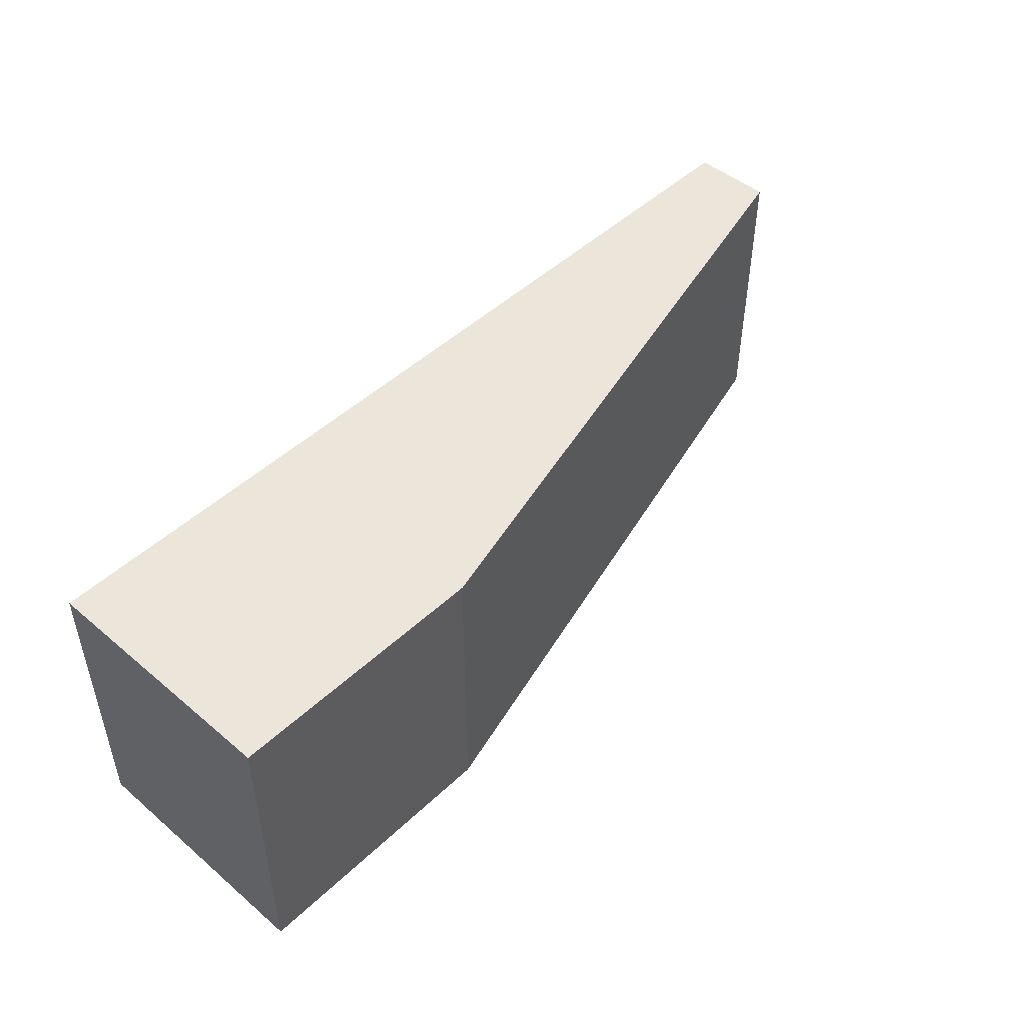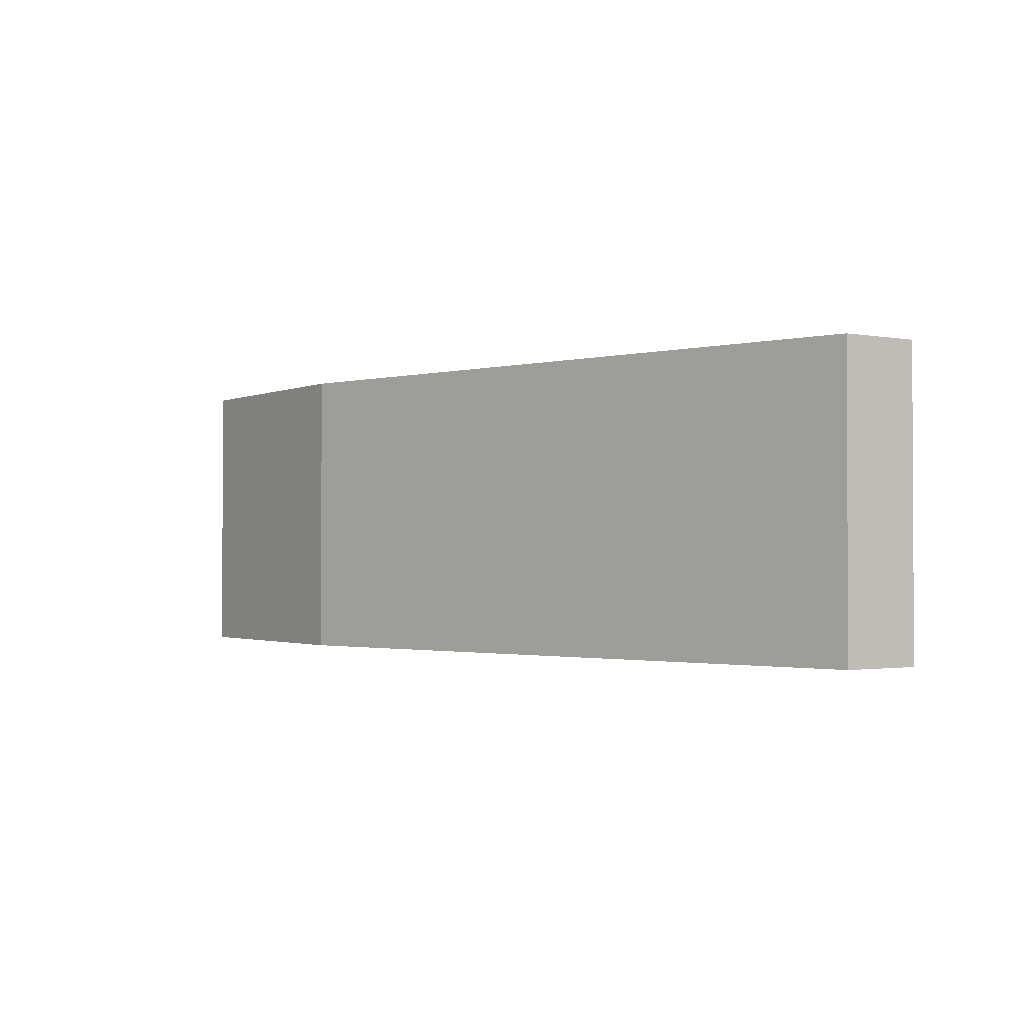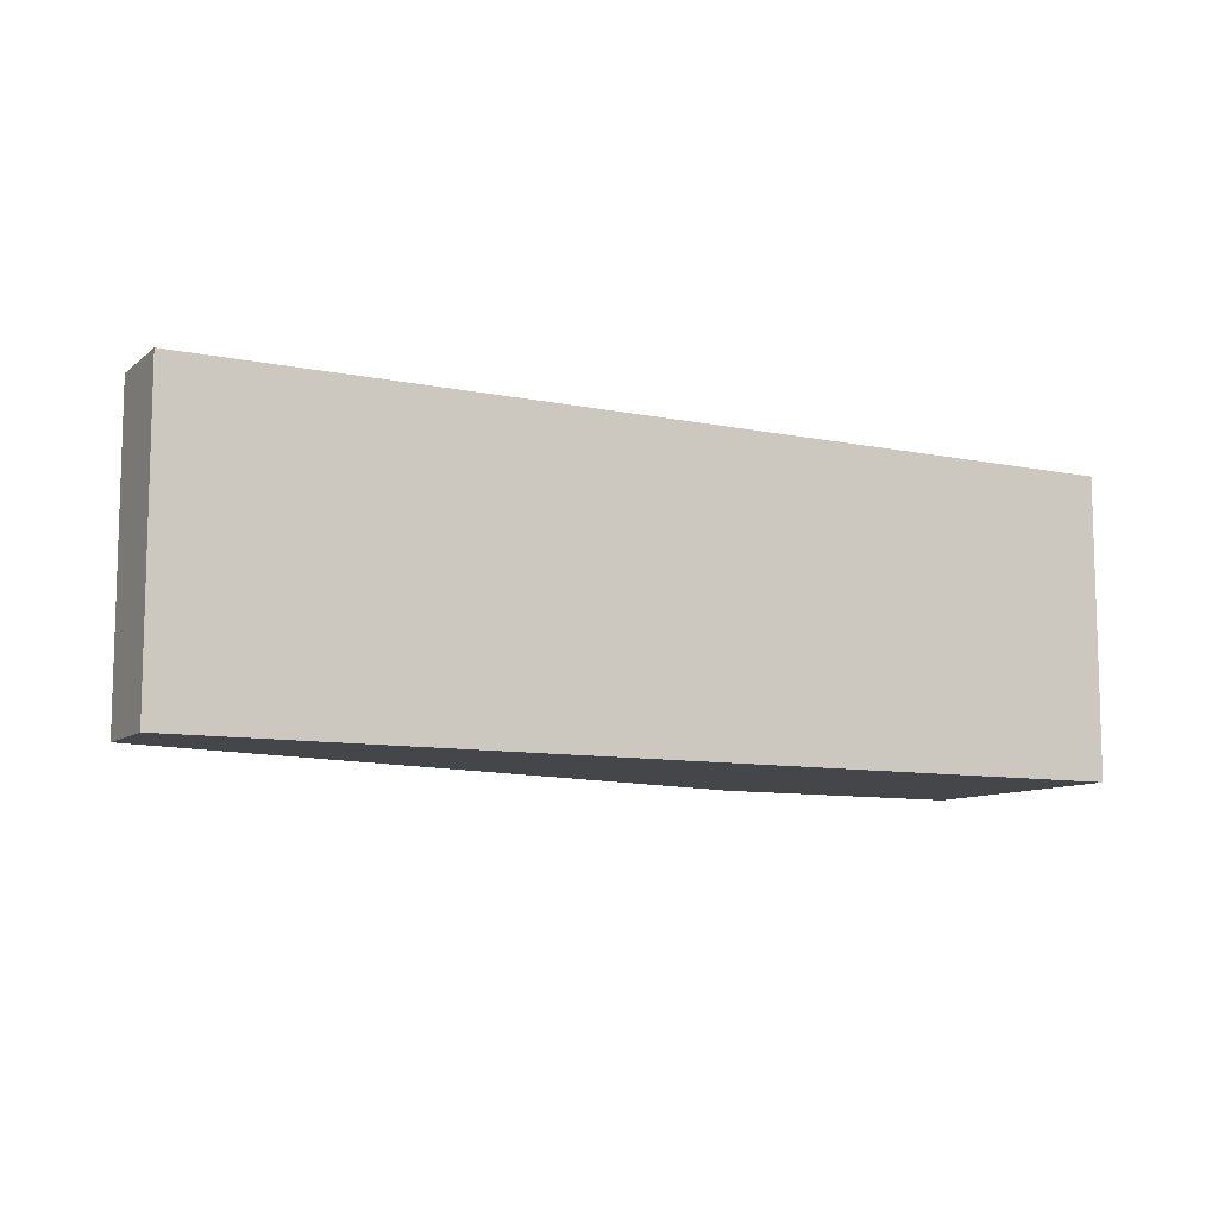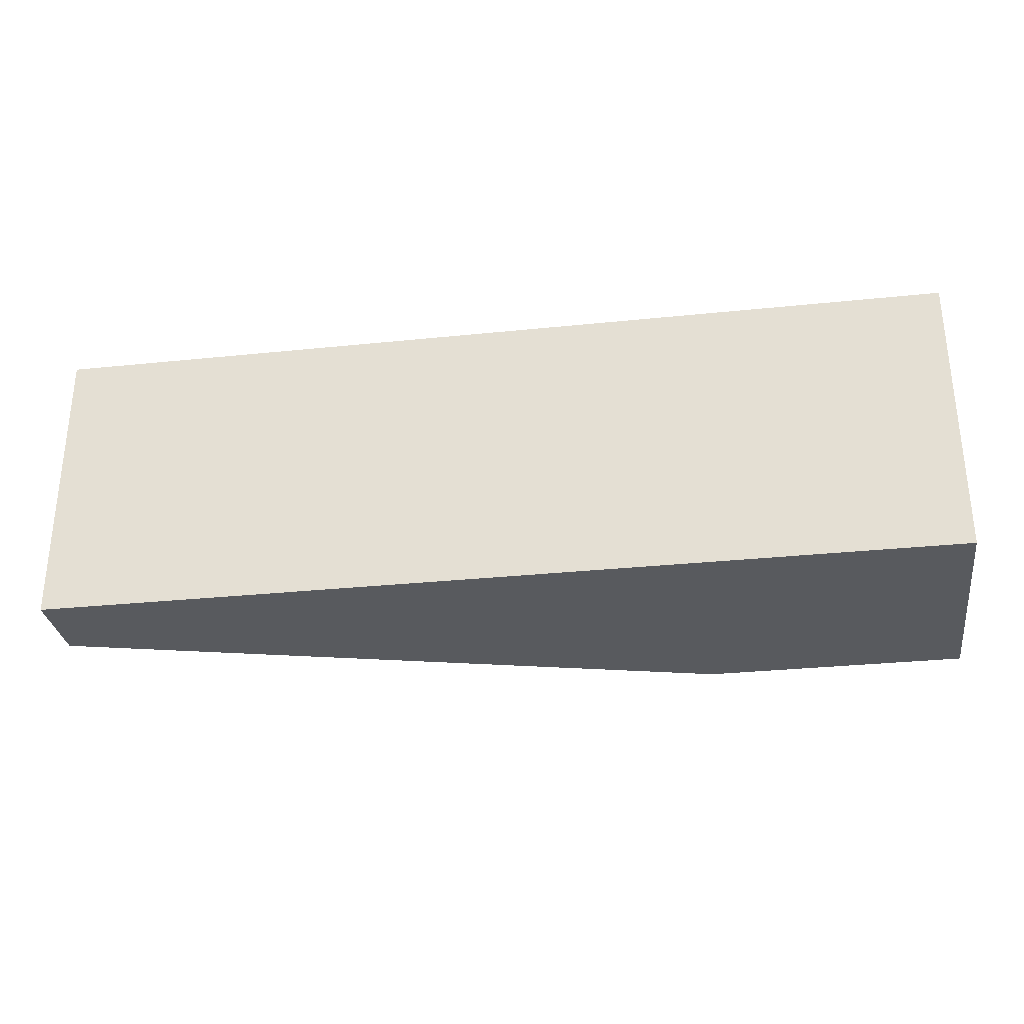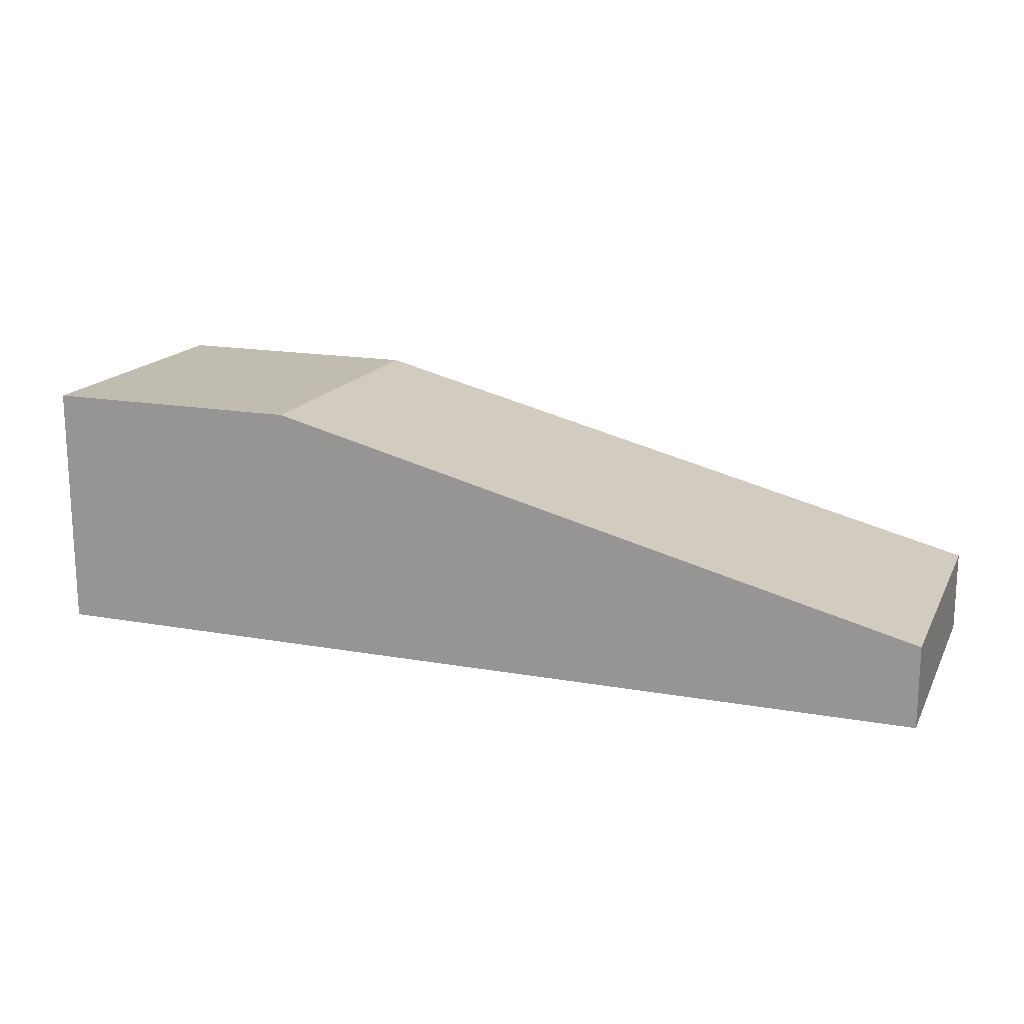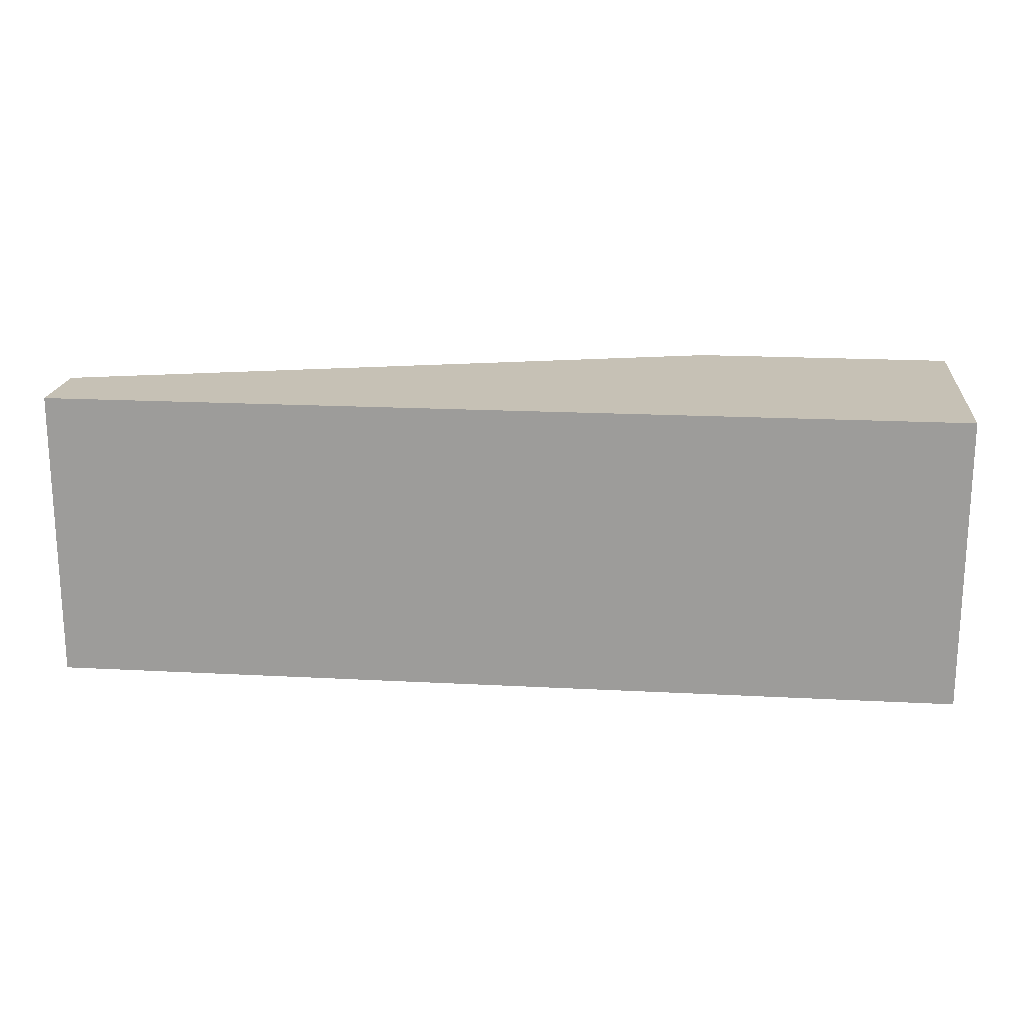
<metadata>
{"format":"obj","ext":"obj","renderer":"f3d","projection":"perspective","resolution":1024,"background":"white","views":[{"elev":47.5,"azim":133.4,"up":"+Z"},{"elev":-1.5,"azim":-124.0,"up":"+Z"},{"elev":-9.5,"azim":-28.2,"up":"+Z"},{"elev":-30.7,"azim":8.5,"up":"+Z"},{"elev":16.6,"azim":-159.9,"up":"+Y"},{"elev":18.7,"azim":5.8,"up":"+Z"}]}
</metadata>
<code>
g Part 1
o mesh0
v 0.03225 -0.03306 0.02
v 0.03225 -0.03306 0
v -0.0125 -0.04446 0
v -0.0125 -0.04446 0.02
f 1 2 3
f 3 4 1
o mesh1
v -0.0125 -0.04446 0.02
v -0.0125 -0.04446 0
v -0.0125 -0.05 0
v -0.0125 -0.05 0.02
f 5 6 7
f 7 8 5
o mesh2
v -0.0125 -0.05 0.02
v 0.05 -0.05 0.02
v 0.03225 -0.03306 0.02
v 0.05 -0.03306 0.02
v -0.0125 -0.04446 0.02
f 9 10 11
f 10 12 11
f 11 13 9
o mesh3
v -0.0125 -0.05 0
v -0.0125 -0.04446 0
v 0.03225 -0.03306 0
v 0.05 -0.05 0
v 0.05 -0.03306 0
f 14 15 16
f 16 17 14
f 16 18 17
o mesh4
v -0.0125 -0.05 0.02
v -0.0125 -0.05 0
v 0.05 -0.05 0
v 0.05 -0.05 0.02
f 19 20 21
f 21 22 19
o mesh5
v 0.05 -0.05 0.02
v 0.05 -0.05 0
v 0.05 -0.03306 0
v 0.05 -0.03306 0.02
f 23 24 25
f 25 26 23
o mesh6
v 0.05 -0.03306 0.02
v 0.05 -0.03306 0
v 0.03225 -0.03306 0
v 0.03225 -0.03306 0.02
f 27 28 29
f 29 30 27

</code>
